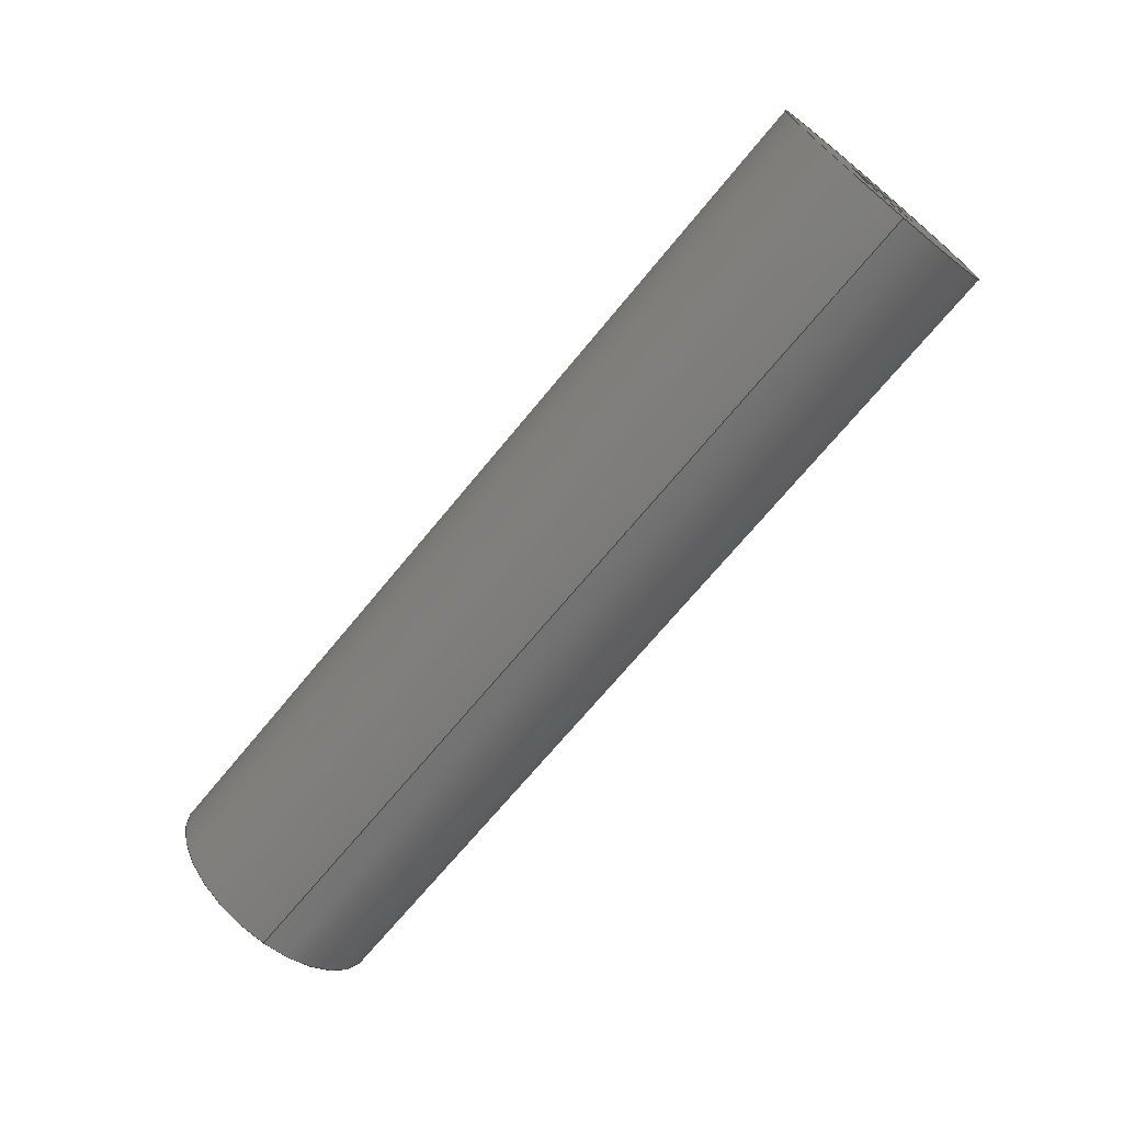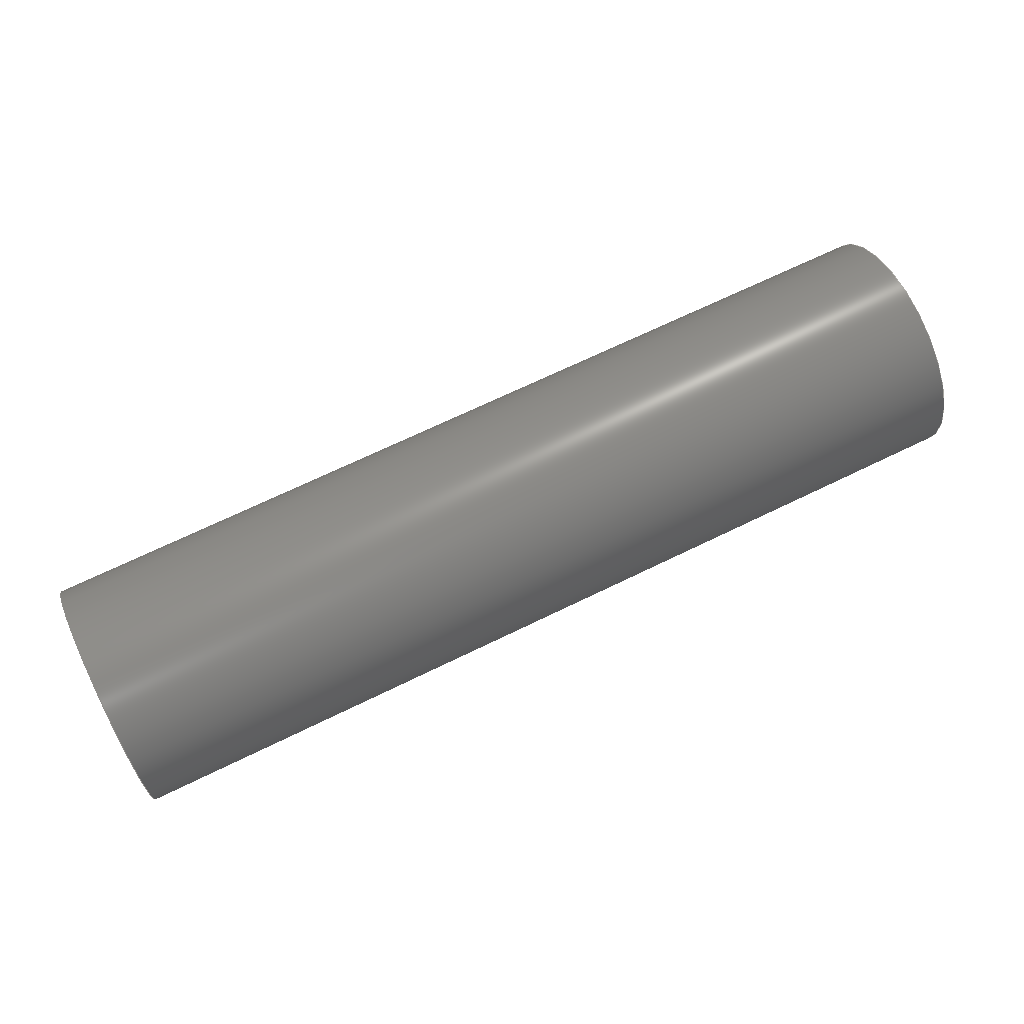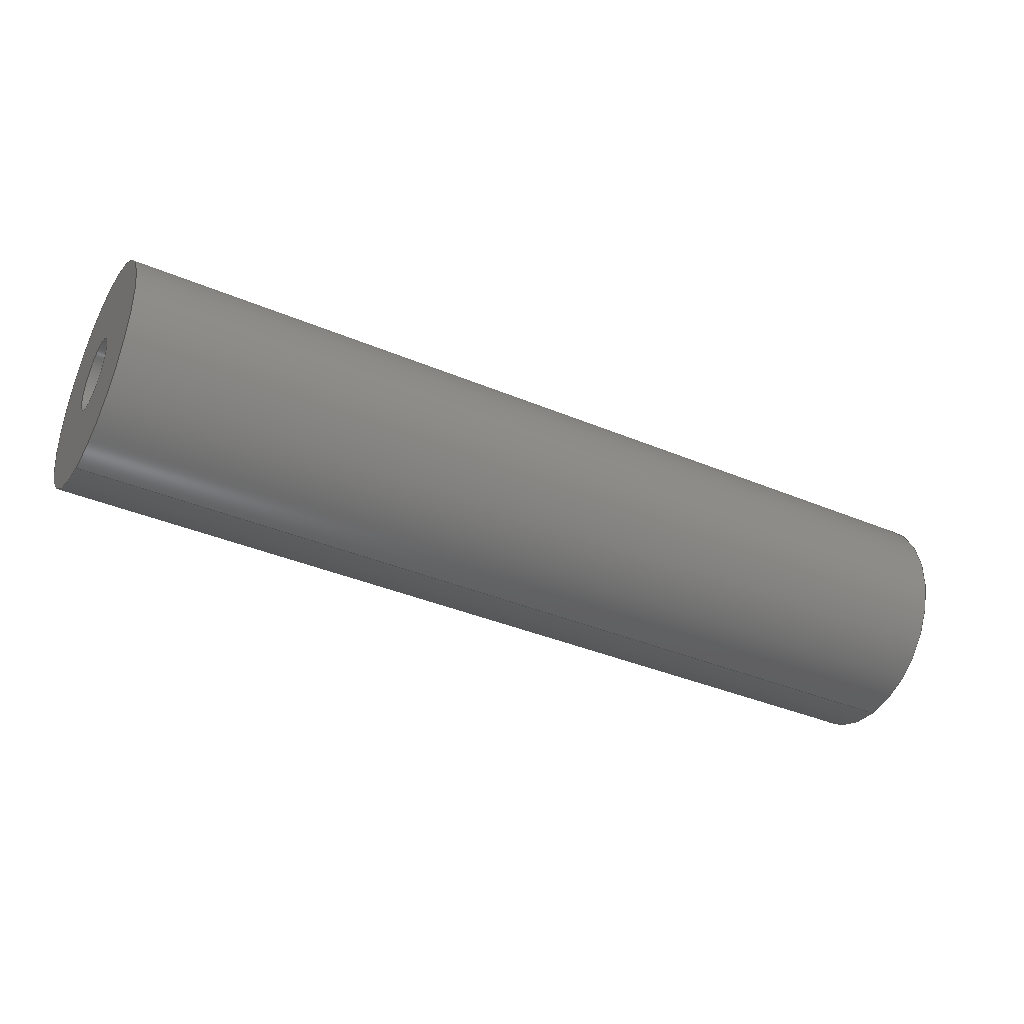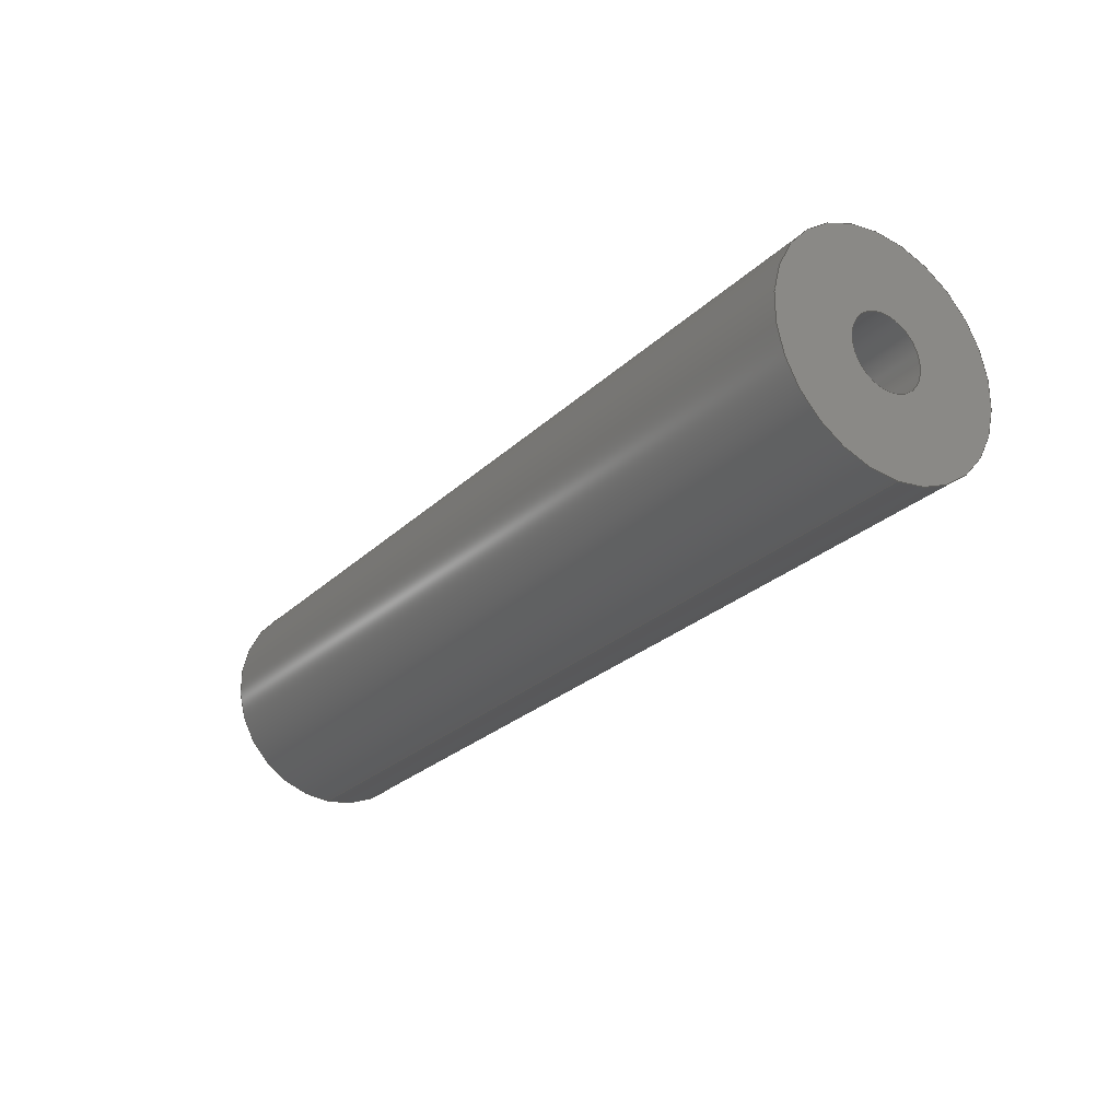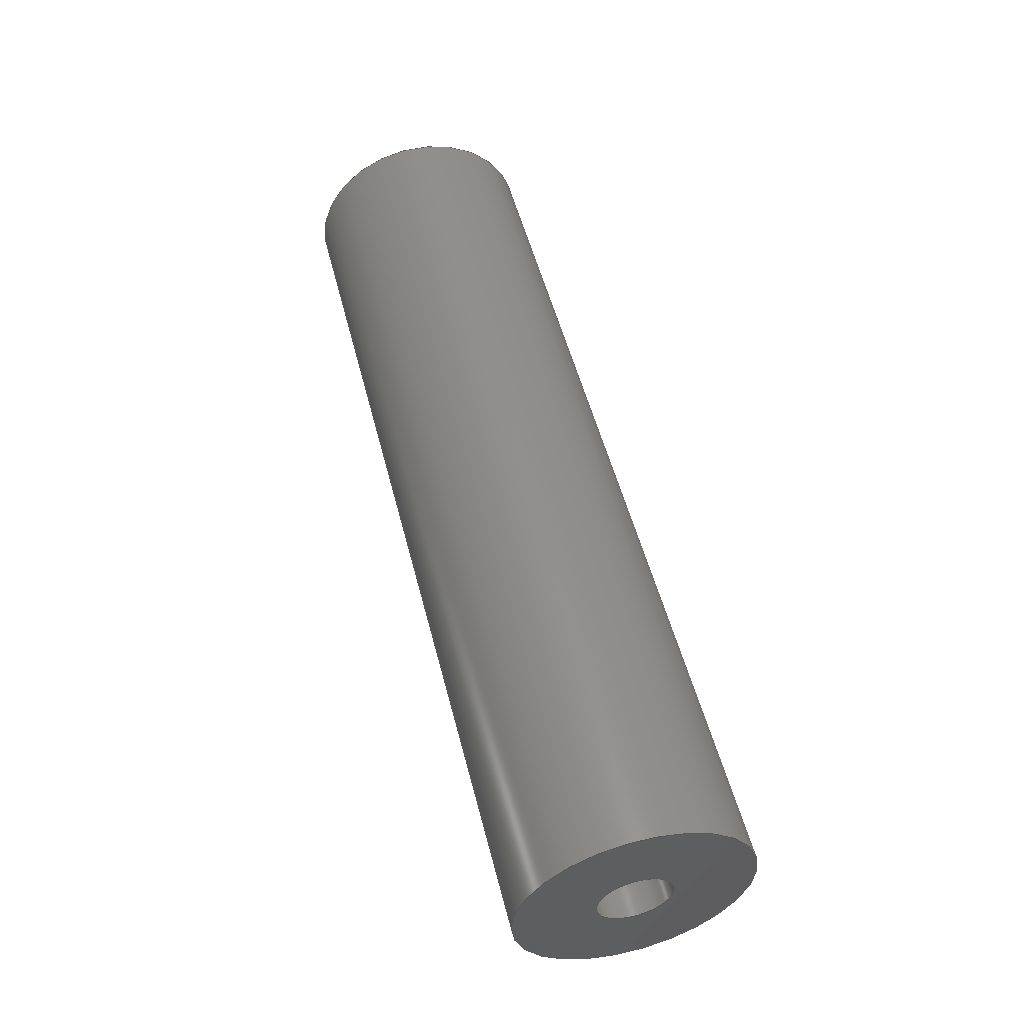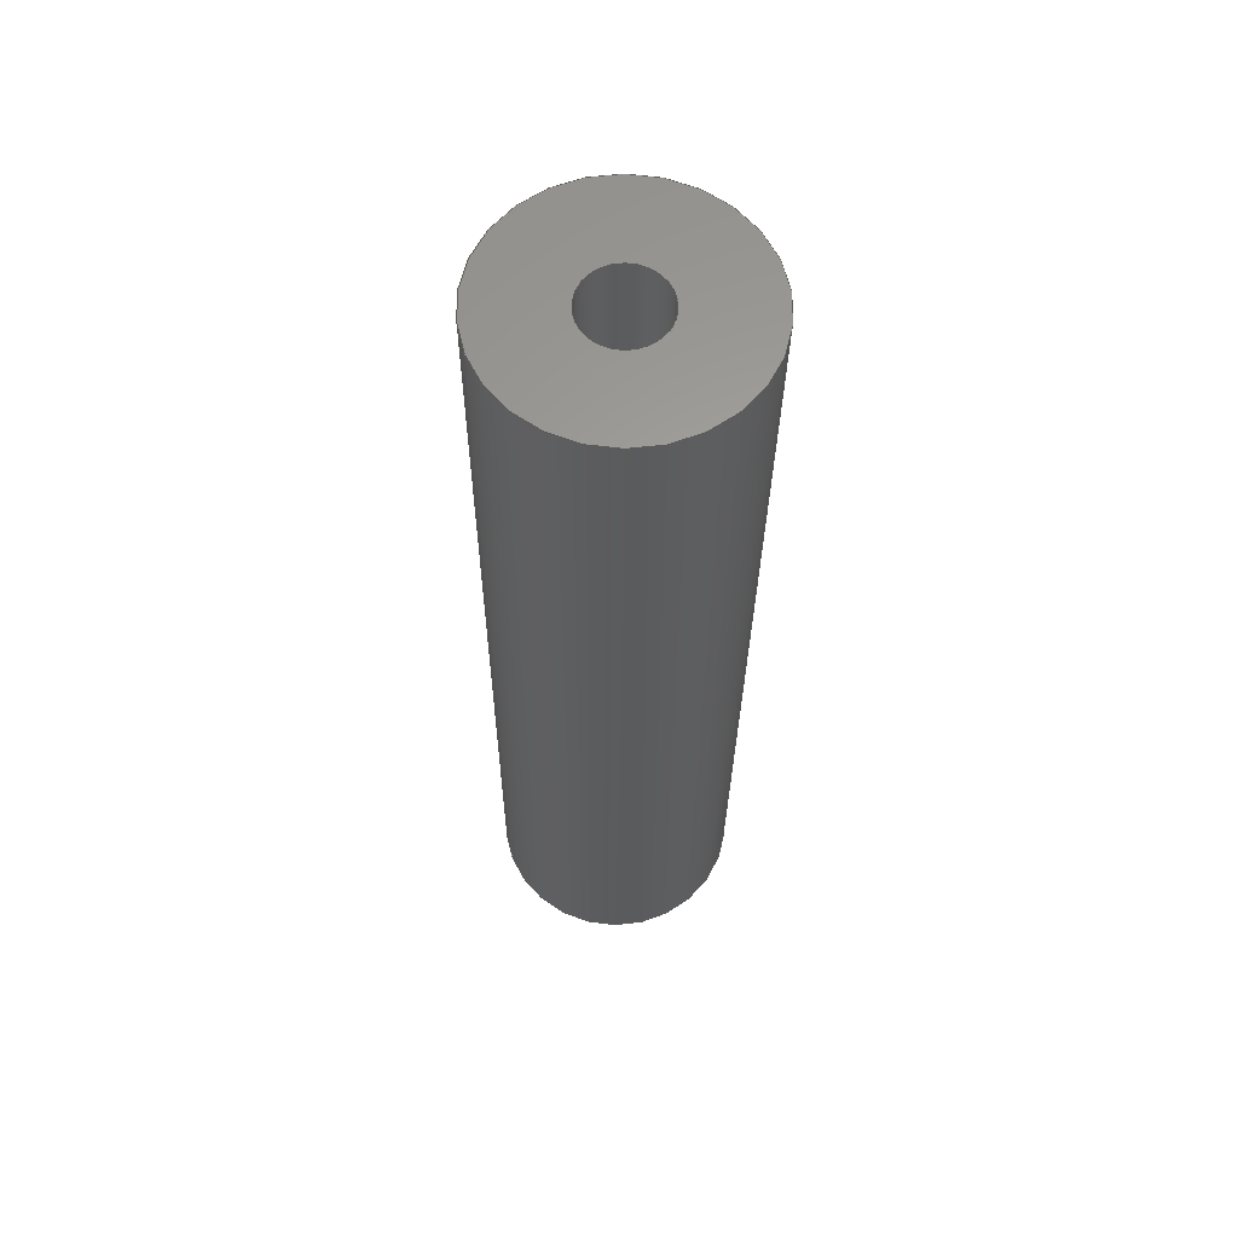
<metadata>
{"format":"step","ext":"step","renderer":"f3d","projection":"perspective","resolution":1024,"background":"white","views":[{"elev":-69.8,"azim":50.6,"up":"+Z"},{"elev":68.2,"azim":-26.1,"up":"+Z"},{"elev":-37.9,"azim":151.8,"up":"+Z"},{"elev":-26.0,"azim":-124.6,"up":"+Z"},{"elev":52.5,"azim":-104.2,"up":"+Y"},{"elev":-28.1,"azim":89.5,"up":"+Z"}]}
</metadata>
<code>
ISO-10303-21;
DATA;
#1=PROPERTY_DEFINITION_REPRESENTATION(#5,#3);
#2=PROPERTY_DEFINITION_REPRESENTATION(#6,#4);
#3=REPRESENTATION('',(#7),#154);
#4=REPRESENTATION('',(#8),#154);
#5=PROPERTY_DEFINITION('pmi validation property','',#159);
#6=PROPERTY_DEFINITION('pmi validation property','',#159);
#7=VALUE_REPRESENTATION_ITEM('number of annotations',COUNT_MEASURE(0));
#8=VALUE_REPRESENTATION_ITEM('number of views',COUNT_MEASURE(0));
#9=SHAPE_REPRESENTATION_RELATIONSHIP('','',#90,#10);
#10=ADVANCED_BREP_SHAPE_REPRESENTATION('',(#88),#154);
#11=CYLINDRICAL_SURFACE('',#95,0.00635);
#12=CYLINDRICAL_SURFACE('',#99,0.002019);
#13=CYLINDRICAL_SURFACE('',#102,0.002019);
#14=ORIENTED_EDGE('',*,*,#26,.T.);
#15=ORIENTED_EDGE('',*,*,#27,.F.);
#16=ORIENTED_EDGE('',*,*,#27,.T.);
#17=ORIENTED_EDGE('',*,*,#28,.T.);
#18=ORIENTED_EDGE('',*,*,#29,.T.);
#19=ORIENTED_EDGE('',*,*,#28,.F.);
#20=ORIENTED_EDGE('',*,*,#30,.F.);
#21=ORIENTED_EDGE('',*,*,#29,.F.);
#22=ORIENTED_EDGE('',*,*,#30,.T.);
#23=ORIENTED_EDGE('',*,*,#31,.T.);
#24=ORIENTED_EDGE('',*,*,#26,.F.);
#25=ORIENTED_EDGE('',*,*,#31,.F.);
#26=EDGE_CURVE('',#32,#32,#38,.T.);
#27=EDGE_CURVE('',#33,#33,#39,.T.);
#28=EDGE_CURVE('',#34,#34,#40,.T.);
#29=EDGE_CURVE('',#35,#35,#41,.T.);
#30=EDGE_CURVE('',#36,#36,#42,.T.);
#31=EDGE_CURVE('',#37,#37,#43,.T.);
#32=VERTEX_POINT('',#136);
#33=VERTEX_POINT('',#138);
#34=VERTEX_POINT('',#141);
#35=VERTEX_POINT('',#144);
#36=VERTEX_POINT('',#147);
#37=VERTEX_POINT('',#151);
#38=CIRCLE('',#93,0.002019);
#39=CIRCLE('',#94,0.00635);
#40=CIRCLE('',#96,0.00635);
#41=CIRCLE('',#98,0.002019);
#42=CIRCLE('',#100,0.002019);
#43=CIRCLE('',#103,0.002019);
#44=EDGE_LOOP('',(#14));
#45=EDGE_LOOP('',(#15));
#46=EDGE_LOOP('',(#16));
#47=EDGE_LOOP('',(#17));
#48=EDGE_LOOP('',(#18));
#49=EDGE_LOOP('',(#19));
#50=EDGE_LOOP('',(#20));
#51=EDGE_LOOP('',(#21));
#52=EDGE_LOOP('',(#22));
#53=EDGE_LOOP('',(#23));
#54=EDGE_LOOP('',(#24));
#55=EDGE_LOOP('',(#25));
#56=FACE_BOUND('',#44,.T.);
#57=FACE_BOUND('',#45,.T.);
#58=FACE_BOUND('',#46,.T.);
#59=FACE_BOUND('',#47,.T.);
#60=FACE_BOUND('',#48,.T.);
#61=FACE_BOUND('',#49,.T.);
#62=FACE_BOUND('',#50,.T.);
#63=FACE_BOUND('',#51,.T.);
#64=FACE_BOUND('',#52,.T.);
#65=FACE_BOUND('',#53,.T.);
#66=FACE_BOUND('',#54,.T.);
#67=FACE_BOUND('',#55,.T.);
#68=PLANE('',#92);
#69=PLANE('',#97);
#70=PLANE('',#101);
#71=PLANE('',#104);
#72=ADVANCED_FACE('',(#56,#57),#68,.F.);
#73=ADVANCED_FACE('',(#58,#59),#11,.T.);
#74=ADVANCED_FACE('',(#60,#61),#69,.F.);
#75=ADVANCED_FACE('',(#62,#63),#12,.F.);
#76=ADVANCED_FACE('',(#64),#70,.T.);
#77=ADVANCED_FACE('',(#65,#66),#13,.F.);
#78=ADVANCED_FACE('',(#67),#71,.T.);
#79=CLOSED_SHELL('',(#72,#73,#74,#75,#76,#77,#78));
#80=STYLED_ITEM('',(#81),#88);
#81=PRESENTATION_STYLE_ASSIGNMENT((#82));
#82=SURFACE_STYLE_USAGE(.BOTH.,#83);
#83=SURFACE_SIDE_STYLE('',(#84));
#84=SURFACE_STYLE_FILL_AREA(#85);
#85=FILL_AREA_STYLE('',(#86));
#86=FILL_AREA_STYLE_COLOUR('',#87);
#87=COLOUR_RGB('',0.09804,0.09804,0.09804);
#88=MANIFOLD_SOLID_BREP('Part 824',#79);
#89=SHAPE_DEFINITION_REPRESENTATION(#159,#90);
#90=SHAPE_REPRESENTATION('Part 824',(#91),#154);
#91=AXIS2_PLACEMENT_3D('',#133,#105,#106);
#92=AXIS2_PLACEMENT_3D('',#134,#107,#108);
#93=AXIS2_PLACEMENT_3D('',#135,#109,#110);
#94=AXIS2_PLACEMENT_3D('',#137,#111,#112);
#95=AXIS2_PLACEMENT_3D('',#139,#113,#114);
#96=AXIS2_PLACEMENT_3D('',#140,#115,#116);
#97=AXIS2_PLACEMENT_3D('',#142,#117,#118);
#98=AXIS2_PLACEMENT_3D('',#143,#119,#120);
#99=AXIS2_PLACEMENT_3D('',#145,#121,#122);
#100=AXIS2_PLACEMENT_3D('',#146,#123,#124);
#101=AXIS2_PLACEMENT_3D('',#148,#125,#126);
#102=AXIS2_PLACEMENT_3D('',#149,#127,#128);
#103=AXIS2_PLACEMENT_3D('',#150,#129,#130);
#104=AXIS2_PLACEMENT_3D('',#152,#131,#132);
#105=DIRECTION('',(0,0,1));
#106=DIRECTION('',(1,0,0));
#107=DIRECTION('',(1,0,0));
#108=DIRECTION('',(0,-1,0));
#109=DIRECTION('',(1,0,0));
#110=DIRECTION('',(0,0,-1));
#111=DIRECTION('',(1,0,0));
#112=DIRECTION('',(0,0,-1));
#113=DIRECTION('',(1,0,0));
#114=DIRECTION('',(0,0,-1));
#115=DIRECTION('',(-1,0,0));
#116=DIRECTION('',(0,0,1));
#117=DIRECTION('',(-1,0,0));
#118=DIRECTION('',(0,-1,0));
#119=DIRECTION('',(-1,0,0));
#120=DIRECTION('',(0,0,1));
#121=DIRECTION('',(1,0,0));
#122=DIRECTION('',(0,0,-1));
#123=DIRECTION('',(1,0,0));
#124=DIRECTION('',(0,0,-1));
#125=DIRECTION('',(1,0,0));
#126=DIRECTION('',(0,1,0));
#127=DIRECTION('',(-1,0,0));
#128=DIRECTION('',(0,0,-1));
#129=DIRECTION('',(1,0,0));
#130=DIRECTION('',(0,0,-1));
#131=DIRECTION('',(-1,0,0));
#132=DIRECTION('',(0,1,0));
#133=CARTESIAN_POINT('',(0,0,0));
#134=CARTESIAN_POINT('',(-0.02497,-0.4938,0.1812));
#135=CARTESIAN_POINT('',(-0.02497,-0.5138,0.1104));
#136=CARTESIAN_POINT('',(-0.02497,-0.5138,0.1084));
#137=CARTESIAN_POINT('',(-0.02497,-0.5138,0.1104));
#138=CARTESIAN_POINT('',(-0.02497,-0.5138,0.104));
#139=CARTESIAN_POINT('',(-0.02497,-0.5138,0.1104));
#140=CARTESIAN_POINT('',(0.02497,-0.5138,0.1104));
#141=CARTESIAN_POINT('',(0.02497,-0.5138,0.1167));
#142=CARTESIAN_POINT('',(0.02497,-0.4963,0.1831));
#143=CARTESIAN_POINT('',(0.02497,-0.5138,0.1104));
#144=CARTESIAN_POINT('',(0.02497,-0.5138,0.1124));
#145=CARTESIAN_POINT('',(0.009886,-0.5138,0.1104));
#146=CARTESIAN_POINT('',(0.009886,-0.5138,0.1104));
#147=CARTESIAN_POINT('',(0.009886,-0.5138,0.1084));
#148=CARTESIAN_POINT('',(0.009886,-0.5138,0.1104));
#149=CARTESIAN_POINT('',(-0.009886,-0.5138,0.1104));
#150=CARTESIAN_POINT('',(-0.009886,-0.5138,0.1104));
#151=CARTESIAN_POINT('',(-0.009886,-0.5138,0.1084));
#152=CARTESIAN_POINT('',(-0.009886,-0.5138,0.1104));
#153=MECHANICAL_DESIGN_GEOMETRIC_PRESENTATION_REPRESENTATION('',(#80),#154);
#154=(
GEOMETRIC_REPRESENTATION_CONTEXT(3)
GLOBAL_UNCERTAINTY_ASSIGNED_CONTEXT((#155))
GLOBAL_UNIT_ASSIGNED_CONTEXT((#158,#157,#156))
REPRESENTATION_CONTEXT('Part 824','TOP_LEVEL_ASSEMBLY_PART')
);
#155=UNCERTAINTY_MEASURE_WITH_UNIT(LENGTH_MEASURE(5e-06),#158,
'DISTANCE_ACCURACY_VALUE','Maximum Tolerance applied to model');
#156=(
NAMED_UNIT(*)
SI_UNIT($,.STERADIAN.)
SOLID_ANGLE_UNIT()
);
#157=(
NAMED_UNIT(*)
PLANE_ANGLE_UNIT()
SI_UNIT($,.RADIAN.)
);
#158=(
LENGTH_UNIT()
NAMED_UNIT(*)
SI_UNIT($,.METRE.)
);
#159=PRODUCT_DEFINITION_SHAPE('','',#160);
#160=PRODUCT_DEFINITION('','',#162,#161);
#161=PRODUCT_DEFINITION_CONTEXT('',#168,'design');
#162=PRODUCT_DEFINITION_FORMATION_WITH_SPECIFIED_SOURCE('','',#164,
 .NOT_KNOWN.);
#163=PRODUCT_RELATED_PRODUCT_CATEGORY('','',(#164));
#164=PRODUCT('Part 824','Part 824','Part 824',(#166));
#165=PRODUCT_CATEGORY('','');
#166=PRODUCT_CONTEXT('',#168,'mechanical');
#167=APPLICATION_PROTOCOL_DEFINITION('international standard',
'automotive_design',2010,#168);
#168=APPLICATION_CONTEXT(
'core data for automotive mechanical design processes');
ENDSEC;
END-ISO-10303-21;

</code>
